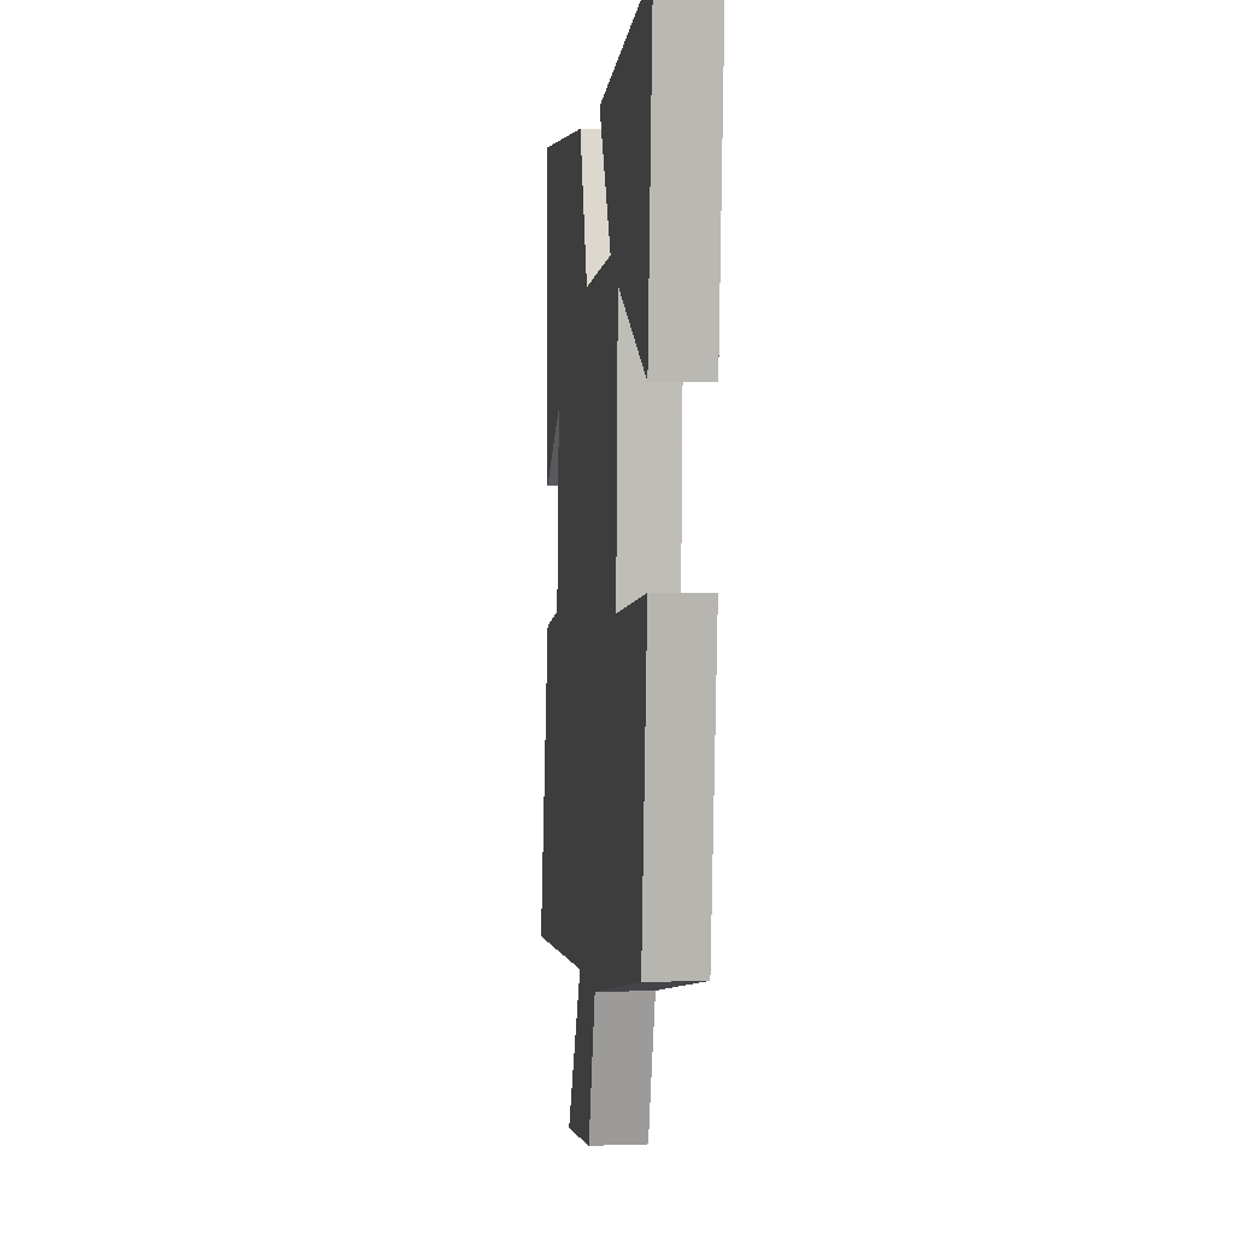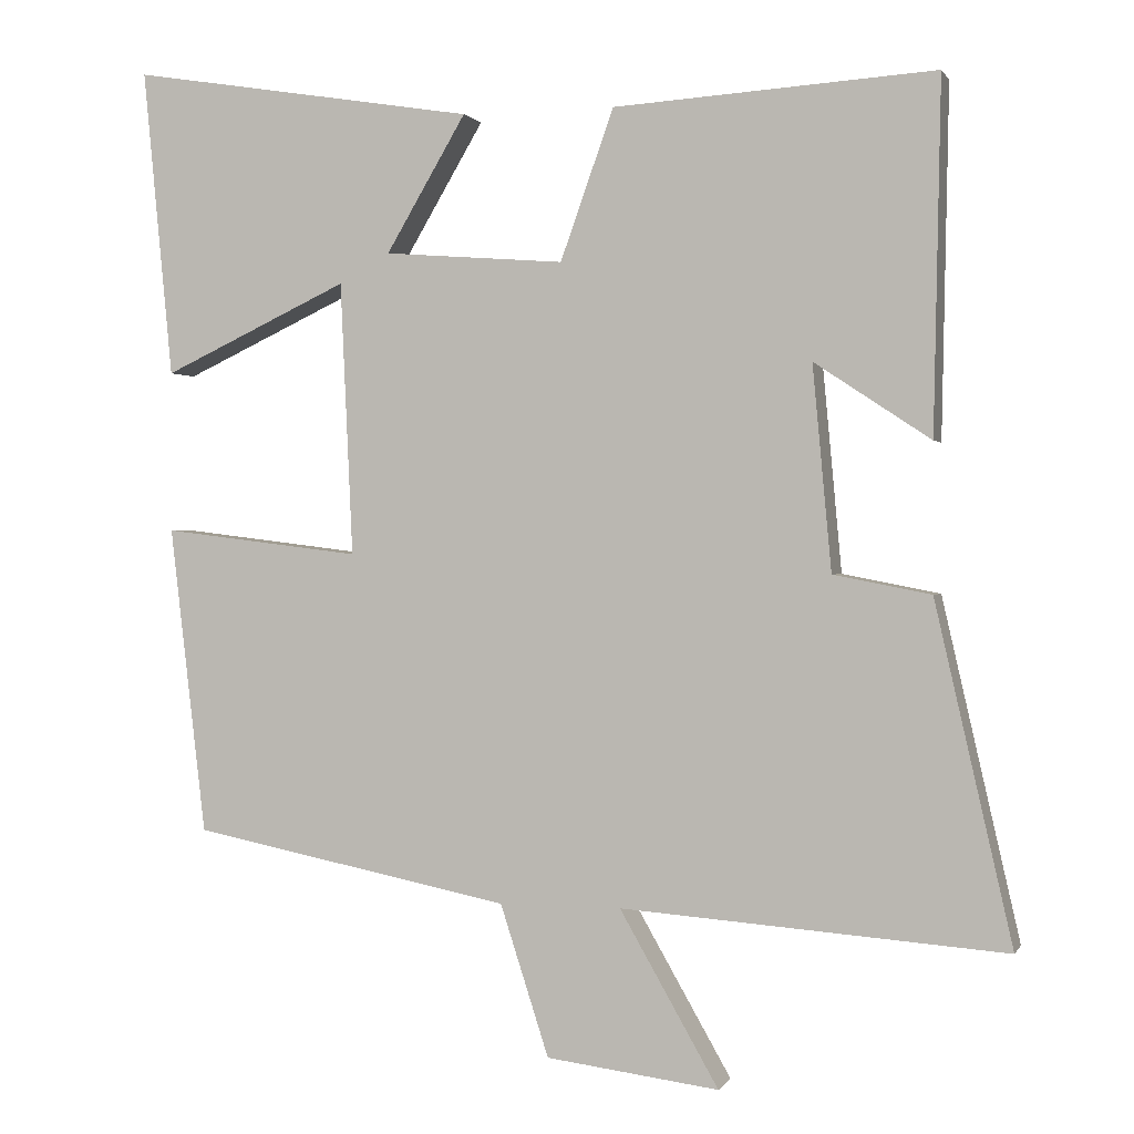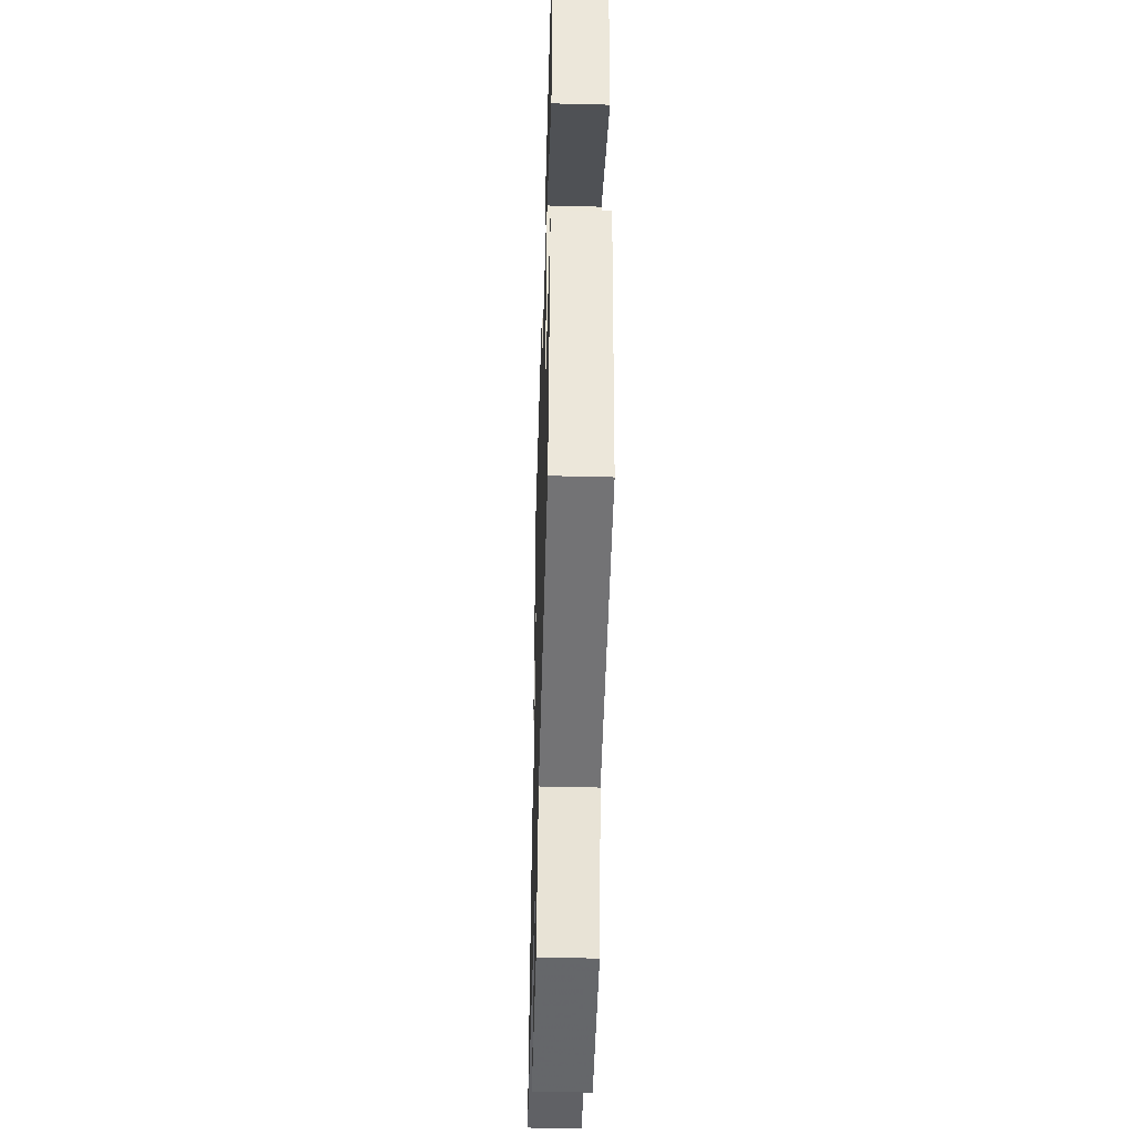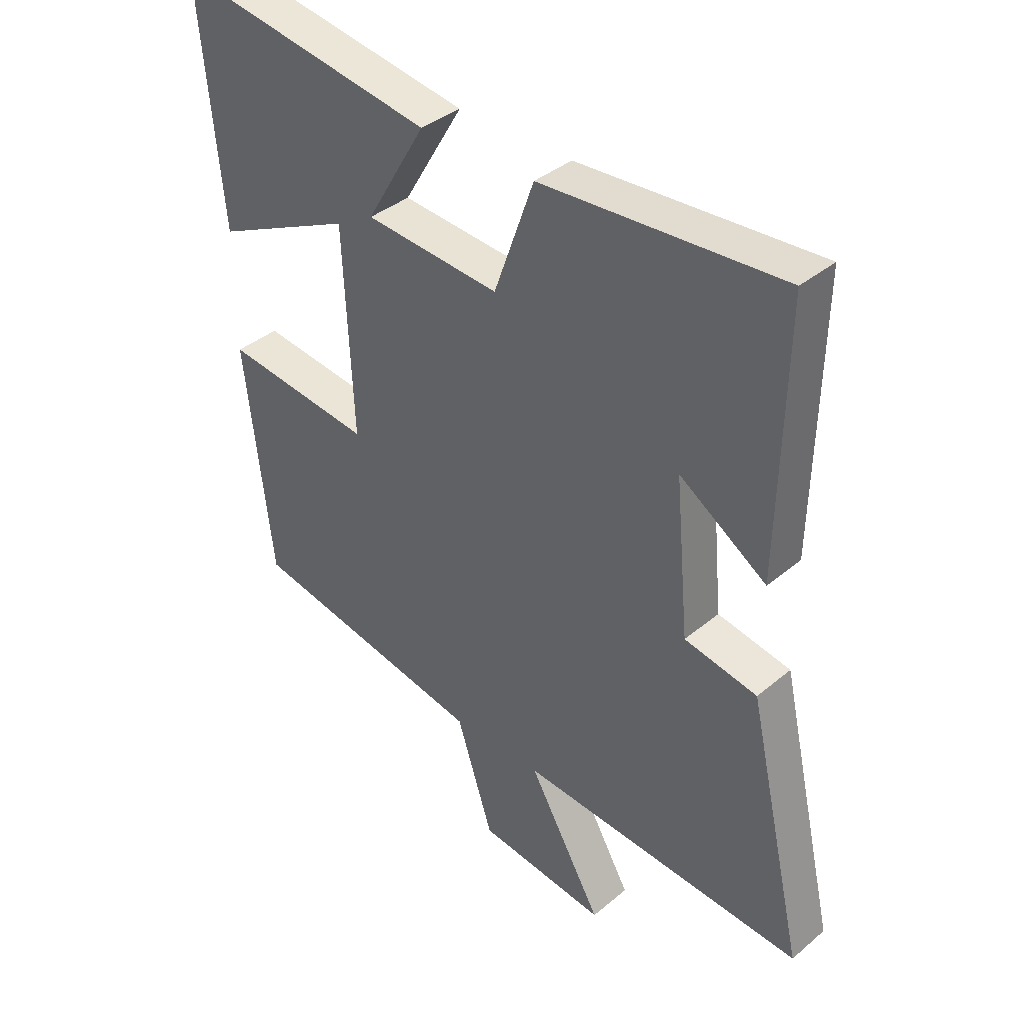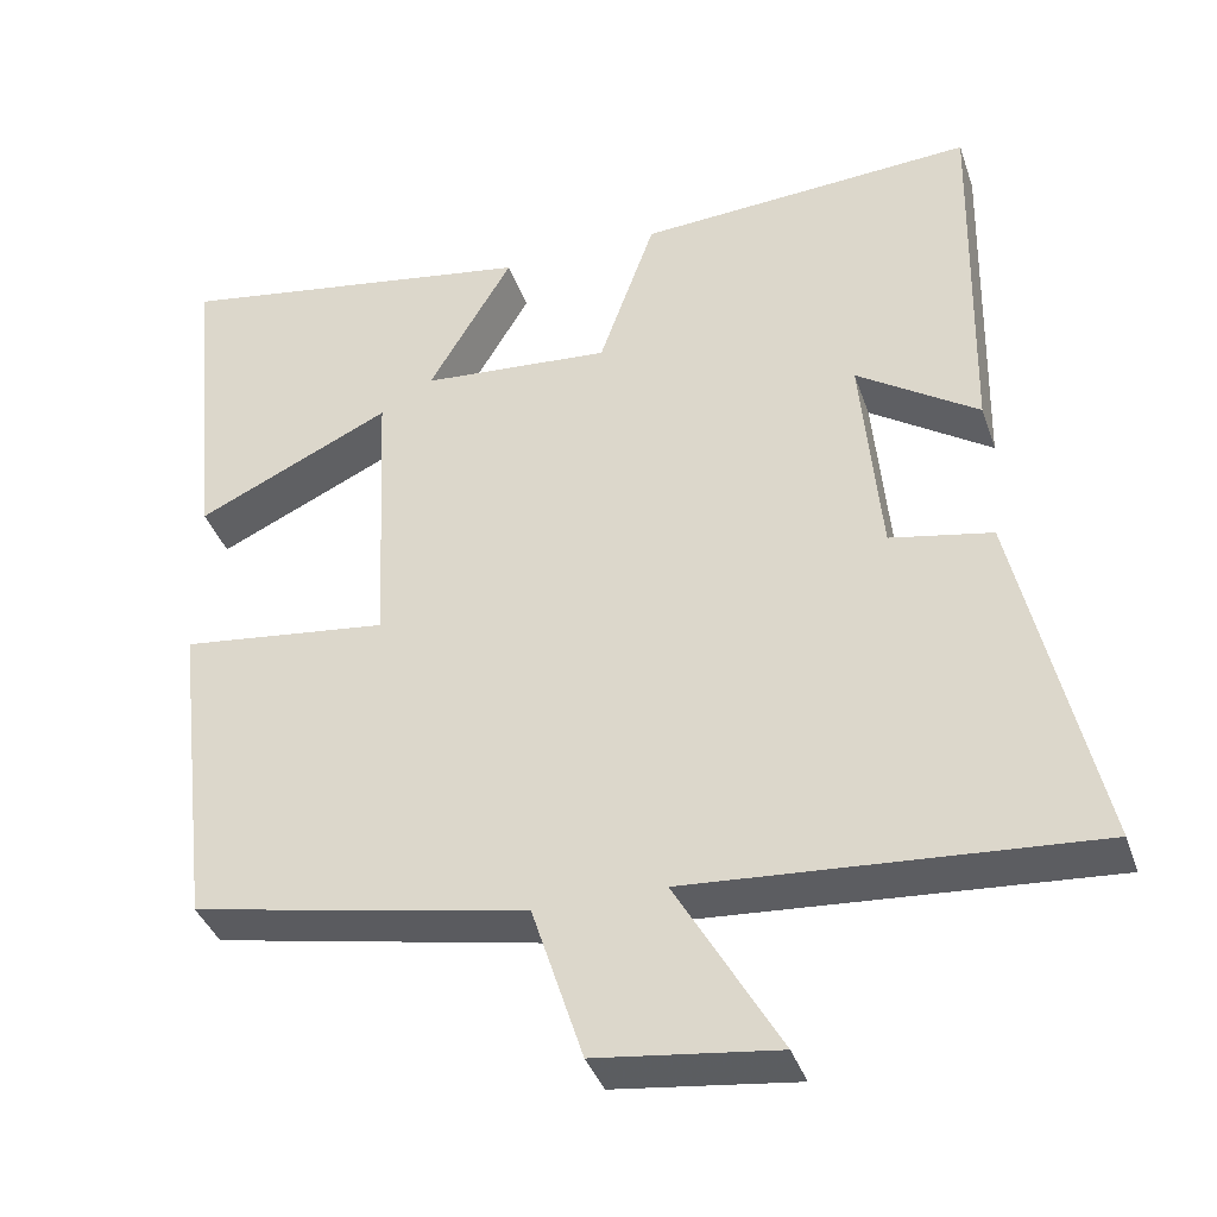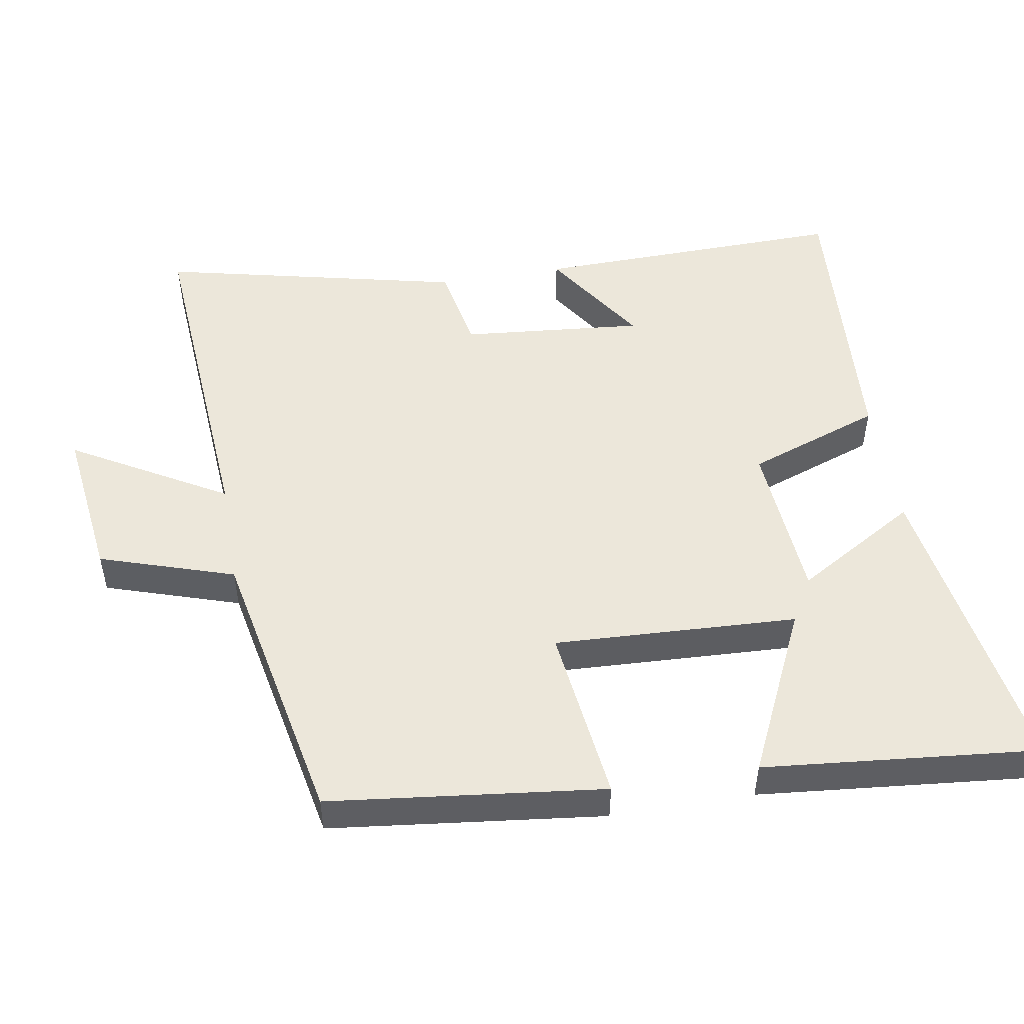
<metadata>
{"format":"obj","ext":"obj","renderer":"f3d","projection":"perspective","resolution":1024,"background":"white","views":[{"elev":2.5,"azim":-97.0,"up":"+Z"},{"elev":0.5,"azim":16.1,"up":"+Z"},{"elev":-44.7,"azim":-91.7,"up":"+Z"},{"elev":37.9,"azim":43.3,"up":"+Z"},{"elev":-38.3,"azim":18.0,"up":"+Z"},{"elev":50.7,"azim":-99.6,"up":"+Y"}]}
</metadata>
<code>
v -0.538 0.07 0.572
v -0.096 0.07 0.5
v -0.198 0.07 0.327
v 0.032 0.07 0.309
v 0.1 0.07 0.5
v 0.509 0.07 0.526
v 0.5 0.07 0.08
v 0.352 0.07 0.178
v 0.376 0.07 -0.082
v 0.5 0.07 -0.106
v 0.598 0.07 -0.536
v 0.109 0.07 -0.5
v 0.235 0.07 -0.72
v 0.015 0.07 -0.692
v -0.047 0.07 -0.5
v -0.454 0.07 -0.419
v -0.5 0.07 -0.027
v -0.247 0.07 -0.058
v -0.263 0.07 0.29
v -0.5 0.07 0.179
v -0.538 0 0.572
v -0.096 0 0.5
v -0.198 0 0.327
v 0.032 0 0.309
v 0.1 0 0.5
v 0.509 0 0.526
v 0.5 0 0.08
v 0.352 0 0.178
v 0.376 0 -0.082
v 0.5 0 -0.106
v 0.598 0 -0.536
v 0.109 0 -0.5
v 0.235 0 -0.72
v 0.015 0 -0.692
v -0.047 0 -0.5
v -0.454 0 -0.419
v -0.5 0 -0.027
v -0.247 0 -0.058
v -0.263 0 0.29
v -0.5 0 0.179
f 1 2 3
f 20 1 3
f 19 20 3
f 18 19 3 4
f 15 16 17 18
f 15 18 4
f 12 13 14 15
f 12 15 4 5
f 9 10 11 12
f 8 9 12 5
f 5 6 7 8
f 23 22 21
f 23 21 40
f 23 40 39
f 24 23 39 38
f 38 37 36 35
f 24 38 35
f 35 34 33 32
f 25 24 35 32
f 32 31 30 29
f 25 32 29 28
f 28 27 26 25
f 1 21 22 2
f 2 22 23 3
f 3 23 24 4
f 4 24 25 5
f 5 25 26 6
f 6 26 27 7
f 7 27 28 8
f 8 28 29 9
f 9 29 30 10
f 10 30 31 11
f 11 31 32 12
f 12 32 33 13
f 13 33 34 14
f 14 34 35 15
f 15 35 36 16
f 16 36 37 17
f 17 37 38 18
f 18 38 39 19
f 19 39 40 20
f 20 40 21 1

</code>
